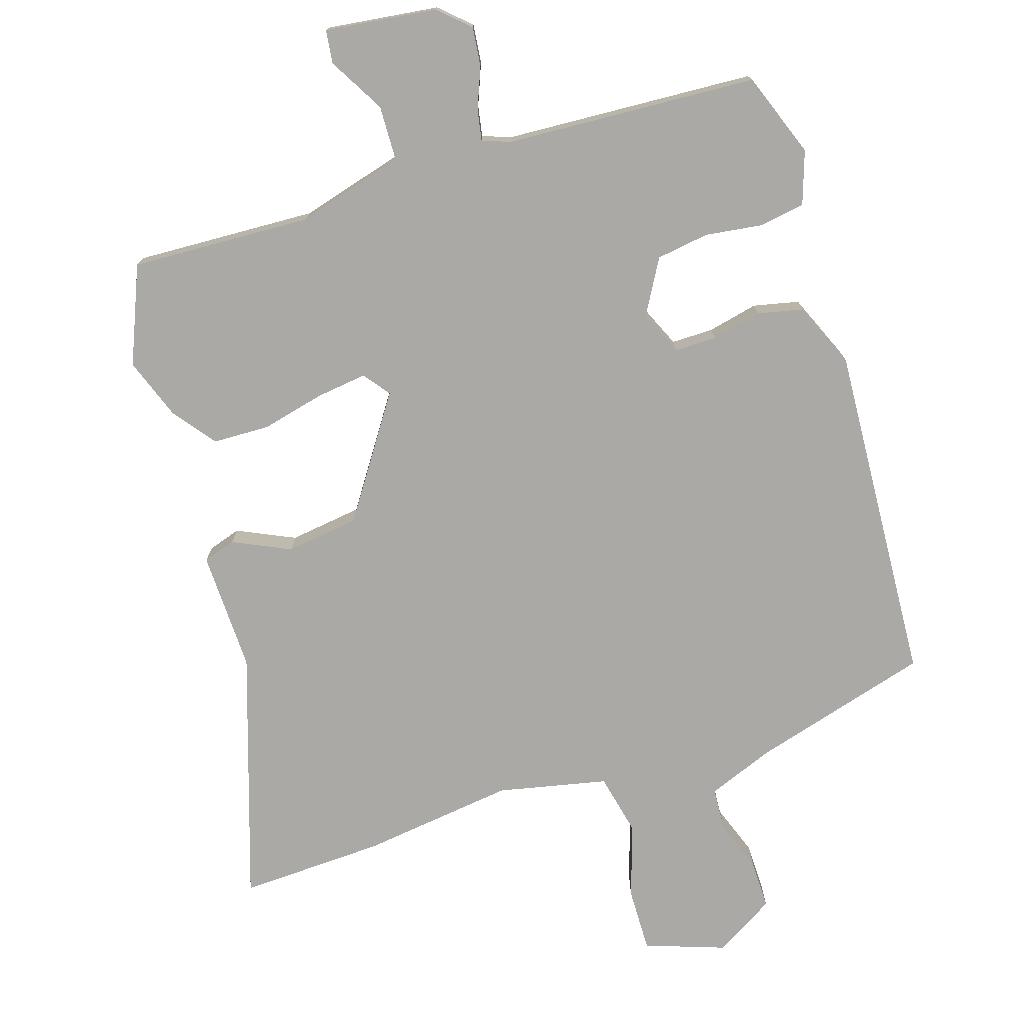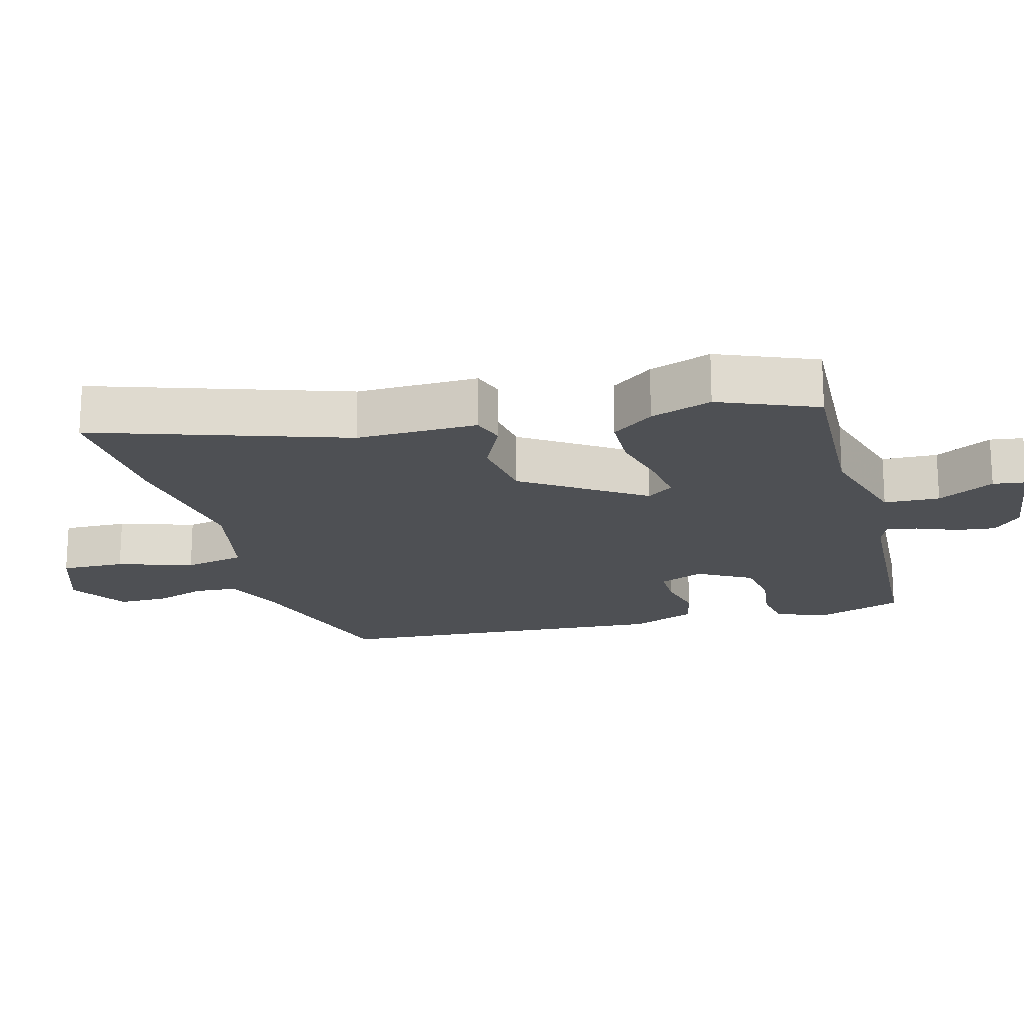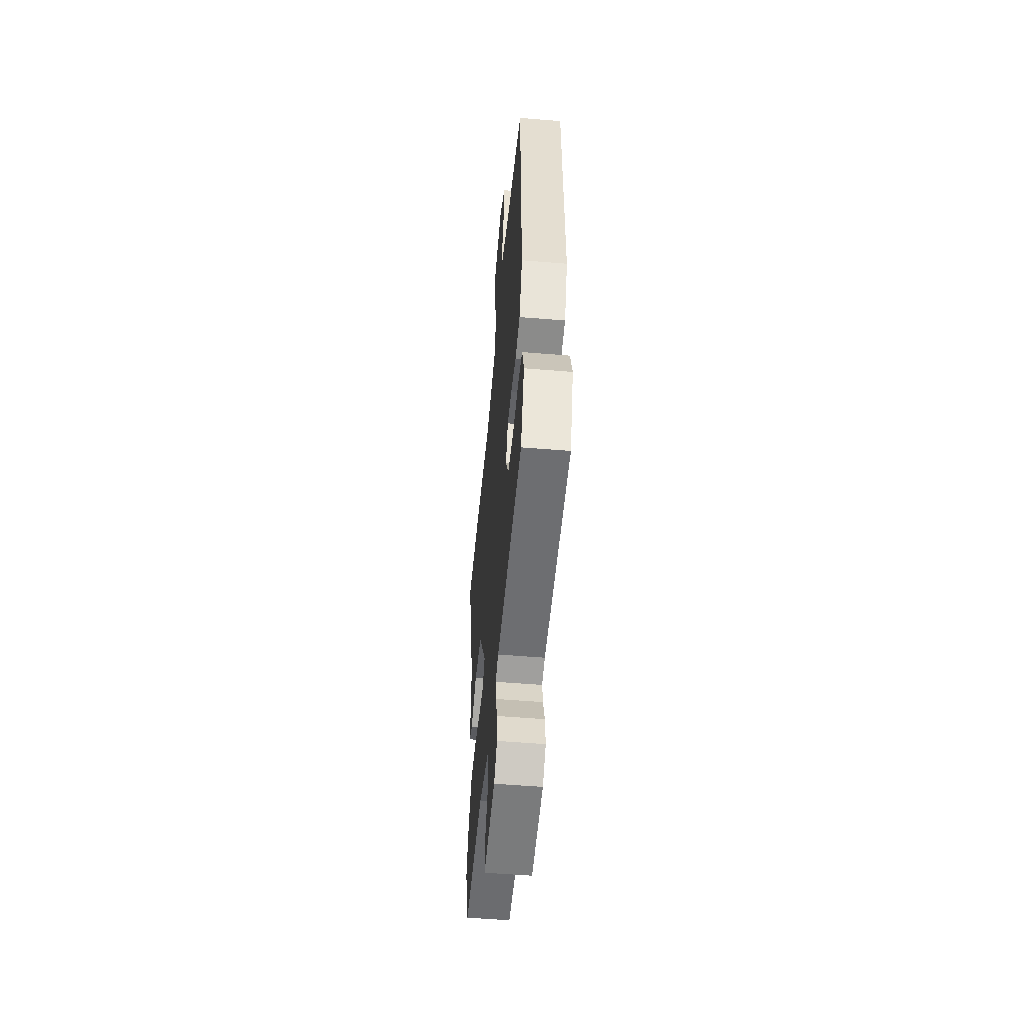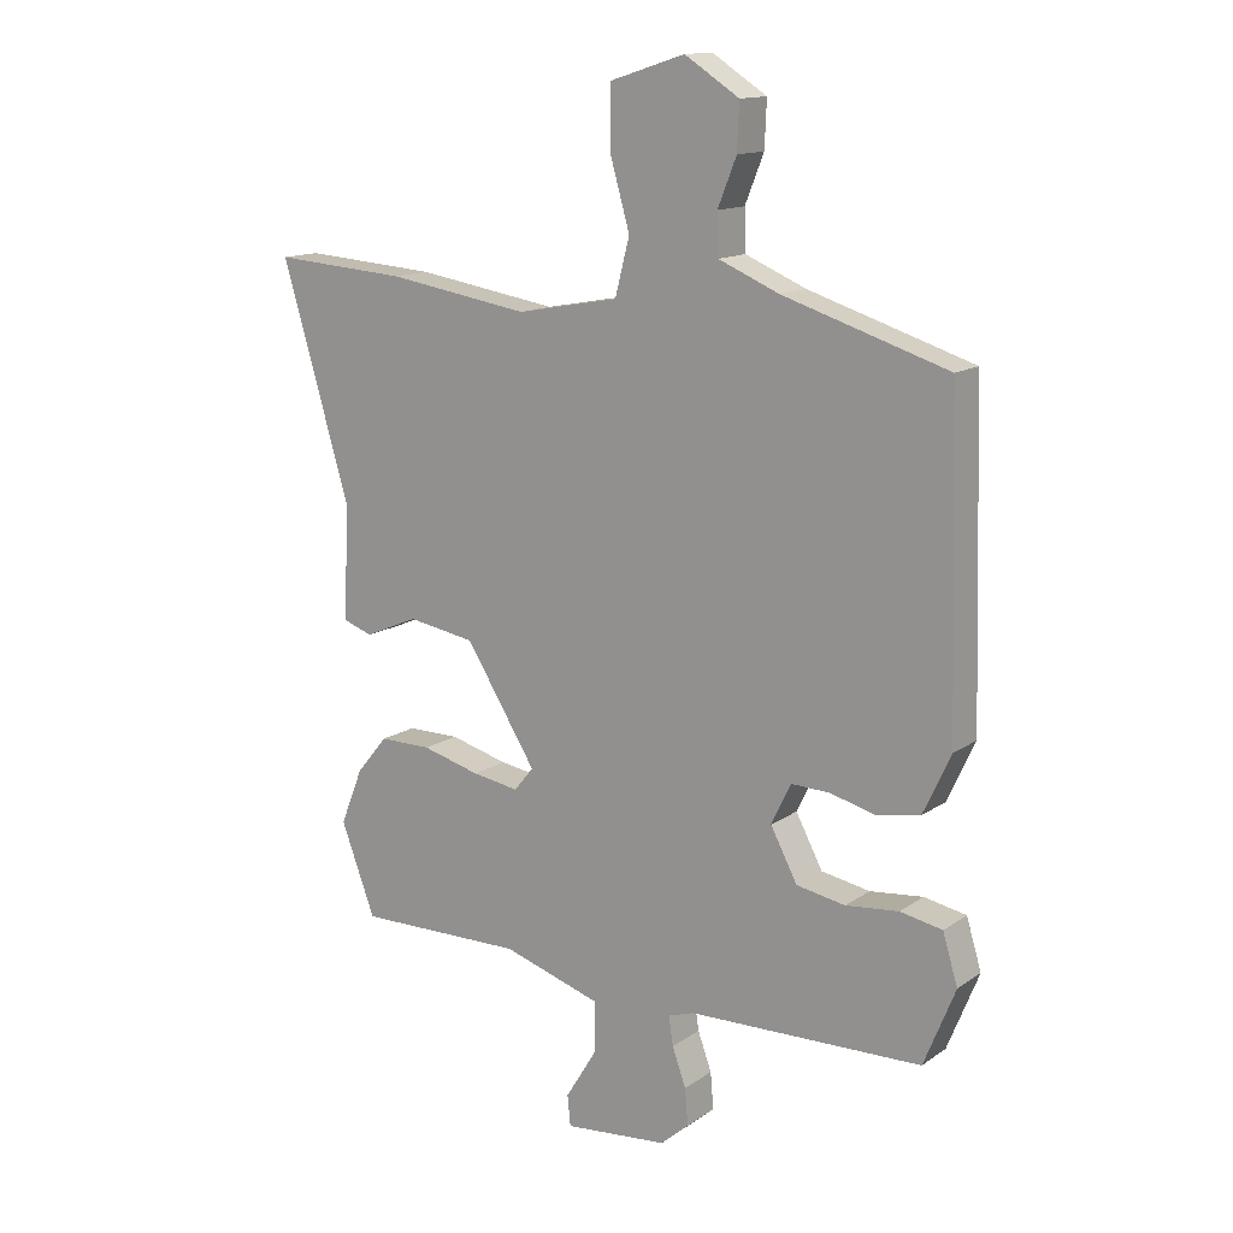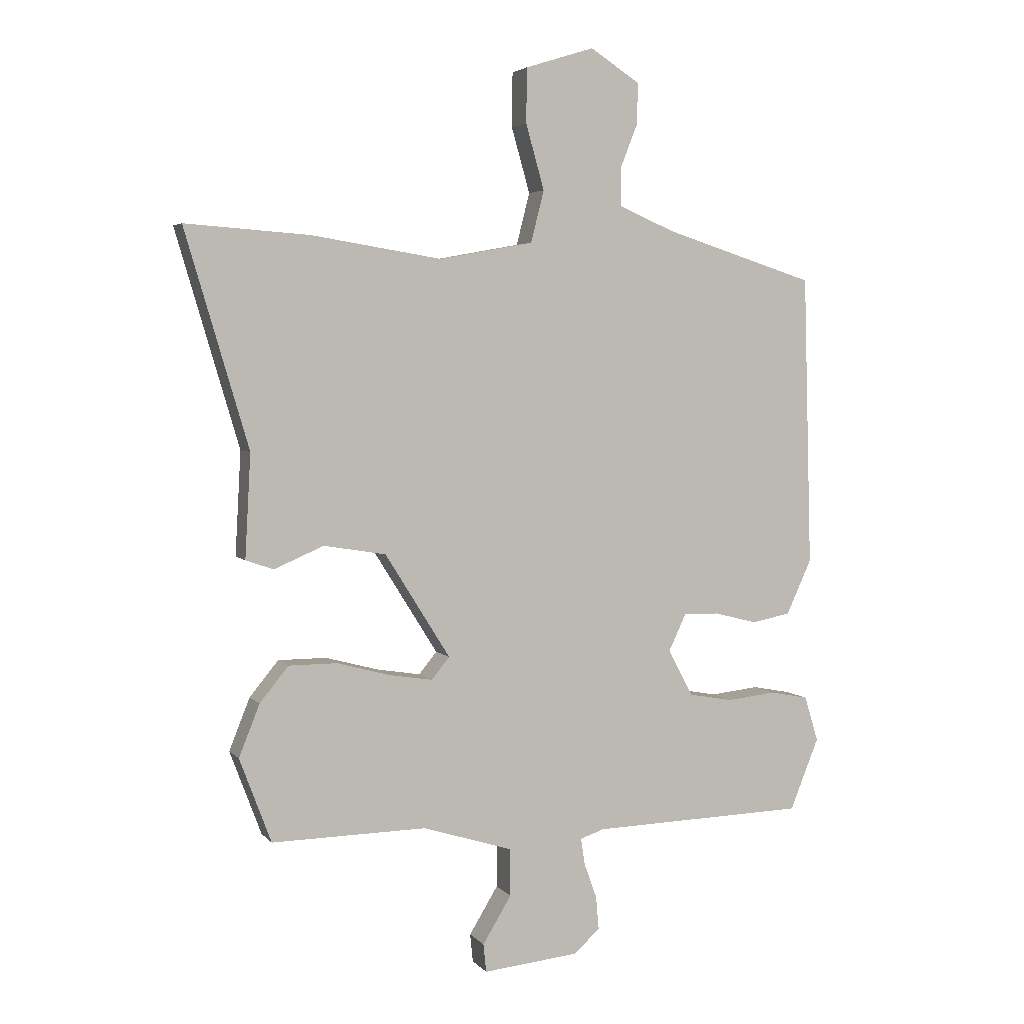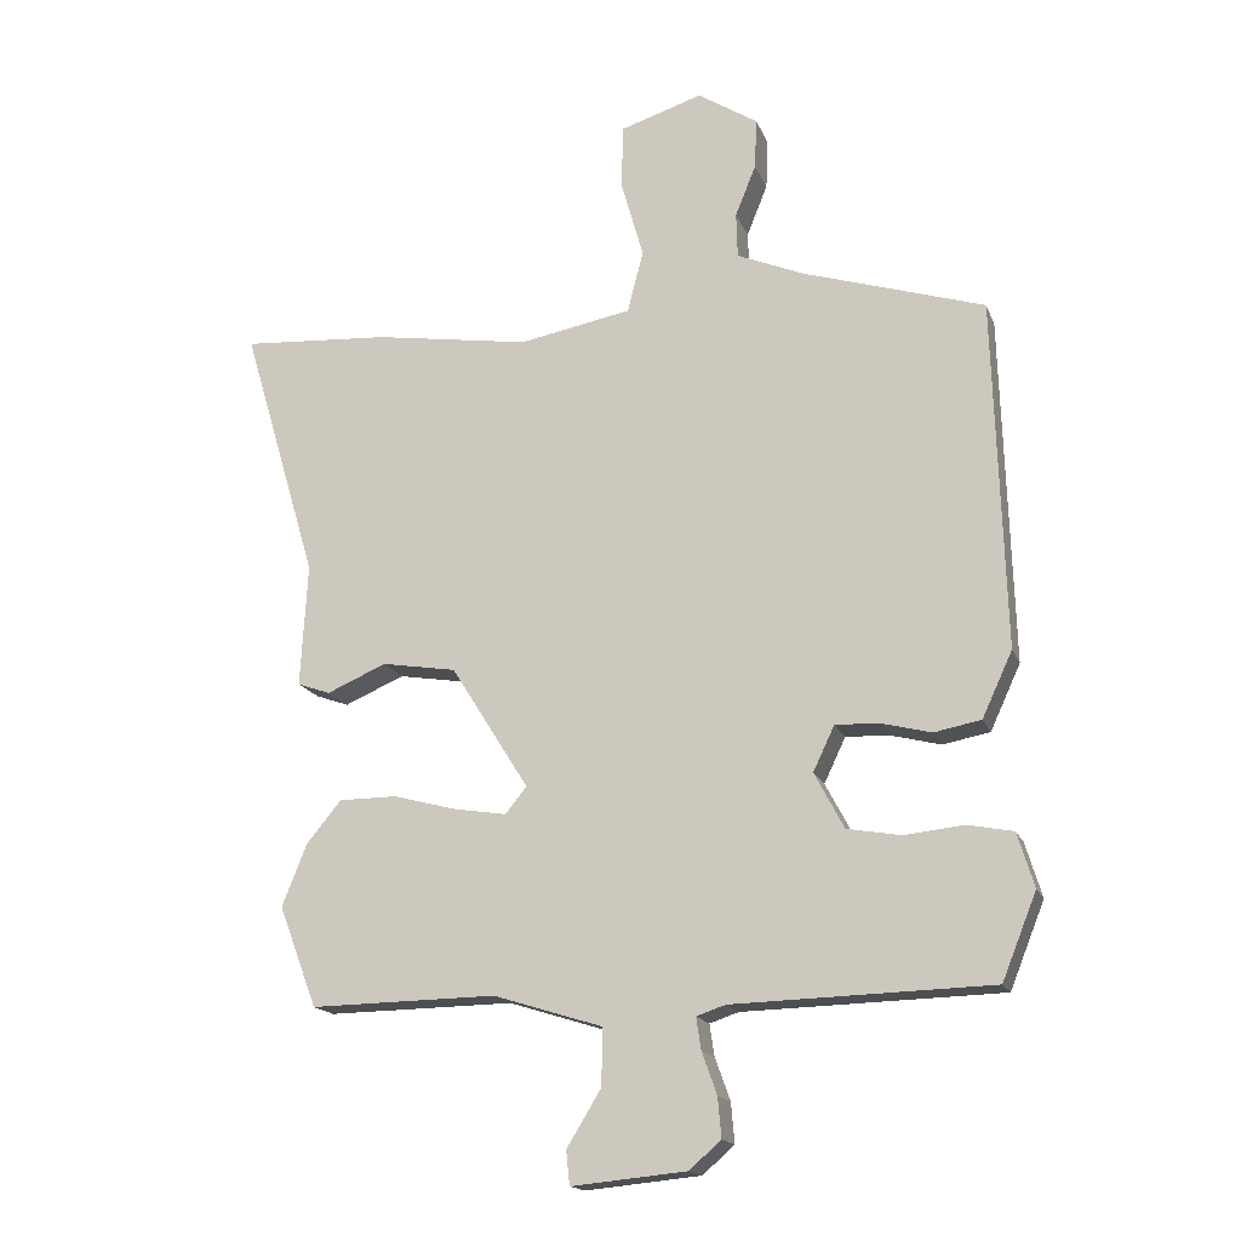
<metadata>
{"format":"obj","ext":"obj","renderer":"f3d","projection":"perspective","resolution":1024,"background":"white","views":[{"elev":-75.5,"azim":-164.1,"up":"+Y"},{"elev":-18.5,"azim":103.3,"up":"+Y"},{"elev":-52.8,"azim":-95.1,"up":"+Z"},{"elev":13.9,"azim":-145.6,"up":"+Z"},{"elev":4.1,"azim":159.6,"up":"+Z"},{"elev":-16.8,"azim":-163.1,"up":"+Z"}]}
</metadata>
<code>
v 0.419 0.07 0.494
v 0.634 0.07 0.509
v 0.524 0.07 0.137
v 0.534 0.07 -0.042
v 0.486 0.07 -0.059
v 0.4 0.07 -0.022
v 0.292 0.07 -0.04
v 0.179 0.07 -0.22
v 0.21 0.07 -0.258
v 0.285 0.07 -0.246
v 0.378 0.07 -0.221
v 0.462 0.07 -0.221
v 0.512 0.07 -0.282
v 0.548 0.07 -0.372
v 0.493 0.07 -0.518
v 0.224 0.07 -0.514
v 0.067 0.07 -0.563
v 0.067 0.07 -0.645
v 0.117 0.07 -0.727
v 0.112 0.07 -0.776
v -0.054 0.07 -0.76
v -0.1 0.07 -0.72
v -0.095 0.07 -0.662
v -0.073 0.07 -0.601
v -0.066 0.07 -0.555
v -0.108 0.07 -0.541
v -0.482 0.07 -0.531
v -0.532 0.07 -0.407
v -0.508 0.07 -0.328
v -0.441 0.07 -0.315
v -0.356 0.07 -0.324
v -0.278 0.07 -0.31
v -0.235 0.07 -0.229
v -0.266 0.07 -0.164
v -0.328 0.07 -0.166
v -0.402 0.07 -0.185
v -0.47 0.07 -0.172
v -0.514 0.07 -0.077
v -0.499 0.07 0.43
v -0.236 0.07 0.513
v -0.139 0.07 0.554
v -0.137 0.07 0.619
v -0.167 0.07 0.694
v -0.17 0.07 0.767
v -0.083 0.07 0.823
v 0.037 0.07 0.785
v 0.038 0.07 0.69
v 0.006 0.07 0.578
v 0.029 0.07 0.488
v 0.192 0.07 0.458
v 0.419 0 0.494
v 0.634 0 0.509
v 0.524 0 0.137
v 0.534 0 -0.042
v 0.486 0 -0.059
v 0.4 0 -0.022
v 0.292 0 -0.04
v 0.179 0 -0.22
v 0.21 0 -0.258
v 0.285 0 -0.246
v 0.378 0 -0.221
v 0.462 0 -0.221
v 0.512 0 -0.282
v 0.548 0 -0.372
v 0.493 0 -0.518
v 0.224 0 -0.514
v 0.067 0 -0.563
v 0.067 0 -0.645
v 0.117 0 -0.727
v 0.112 0 -0.776
v -0.054 0 -0.76
v -0.1 0 -0.72
v -0.095 0 -0.662
v -0.073 0 -0.601
v -0.066 0 -0.555
v -0.108 0 -0.541
v -0.482 0 -0.531
v -0.532 0 -0.407
v -0.508 0 -0.328
v -0.441 0 -0.315
v -0.356 0 -0.324
v -0.278 0 -0.31
v -0.235 0 -0.229
v -0.266 0 -0.164
v -0.328 0 -0.166
v -0.402 0 -0.185
v -0.47 0 -0.172
v -0.514 0 -0.077
v -0.499 0 0.43
v -0.236 0 0.513
v -0.139 0 0.554
v -0.137 0 0.619
v -0.167 0 0.694
v -0.17 0 0.767
v -0.083 0 0.823
v 0.037 0 0.785
v 0.038 0 0.69
v 0.006 0 0.578
v 0.029 0 0.488
v 0.192 0 0.458
f 45 46 47 48
f 45 48 49
f 42 43 44 45
f 41 42 45 49
f 40 41 49
f 39 40 49 50
f 35 36 37 38
f 34 35 38 39
f 33 34 39 50
f 28 29 30 31
f 26 27 28 31
f 25 26 31 32
f 21 22 23 24
f 21 24 25
f 18 19 20 21
f 17 18 21 25
f 16 17 25 32
f 10 11 12 13
f 9 10 13 14
f 3 4 5 6
f 3 6 7
f 2 3 7
f 1 2 7 8
f 33 50 1 8
f 32 33 8 9
f 15 16 32
f 9 14 15 32
f 98 97 96 95
f 99 98 95
f 95 94 93 92
f 99 95 92 91
f 99 91 90
f 100 99 90 89
f 88 87 86 85
f 89 88 85 84
f 100 89 84 83
f 81 80 79 78
f 81 78 77 76
f 82 81 76 75
f 74 73 72 71
f 75 74 71
f 71 70 69 68
f 75 71 68 67
f 82 75 67 66
f 63 62 61 60
f 64 63 60 59
f 56 55 54 53
f 57 56 53
f 57 53 52
f 58 57 52 51
f 58 51 100 83
f 59 58 83 82
f 82 66 65
f 82 65 64 59
f 1 51 52 2
f 2 52 53 3
f 3 53 54 4
f 4 54 55 5
f 5 55 56 6
f 6 56 57 7
f 7 57 58 8
f 8 58 59 9
f 9 59 60 10
f 10 60 61 11
f 11 61 62 12
f 12 62 63 13
f 13 63 64 14
f 14 64 65 15
f 15 65 66 16
f 16 66 67 17
f 17 67 68 18
f 18 68 69 19
f 19 69 70 20
f 20 70 71 21
f 21 71 72 22
f 22 72 73 23
f 23 73 74 24
f 24 74 75 25
f 25 75 76 26
f 26 76 77 27
f 27 77 78 28
f 28 78 79 29
f 29 79 80 30
f 30 80 81 31
f 31 81 82 32
f 32 82 83 33
f 33 83 84 34
f 34 84 85 35
f 35 85 86 36
f 36 86 87 37
f 37 87 88 38
f 38 88 89 39
f 39 89 90 40
f 40 90 91 41
f 41 91 92 42
f 42 92 93 43
f 43 93 94 44
f 44 94 95 45
f 45 95 96 46
f 46 96 97 47
f 47 97 98 48
f 48 98 99 49
f 49 99 100 50
f 50 100 51 1

</code>
